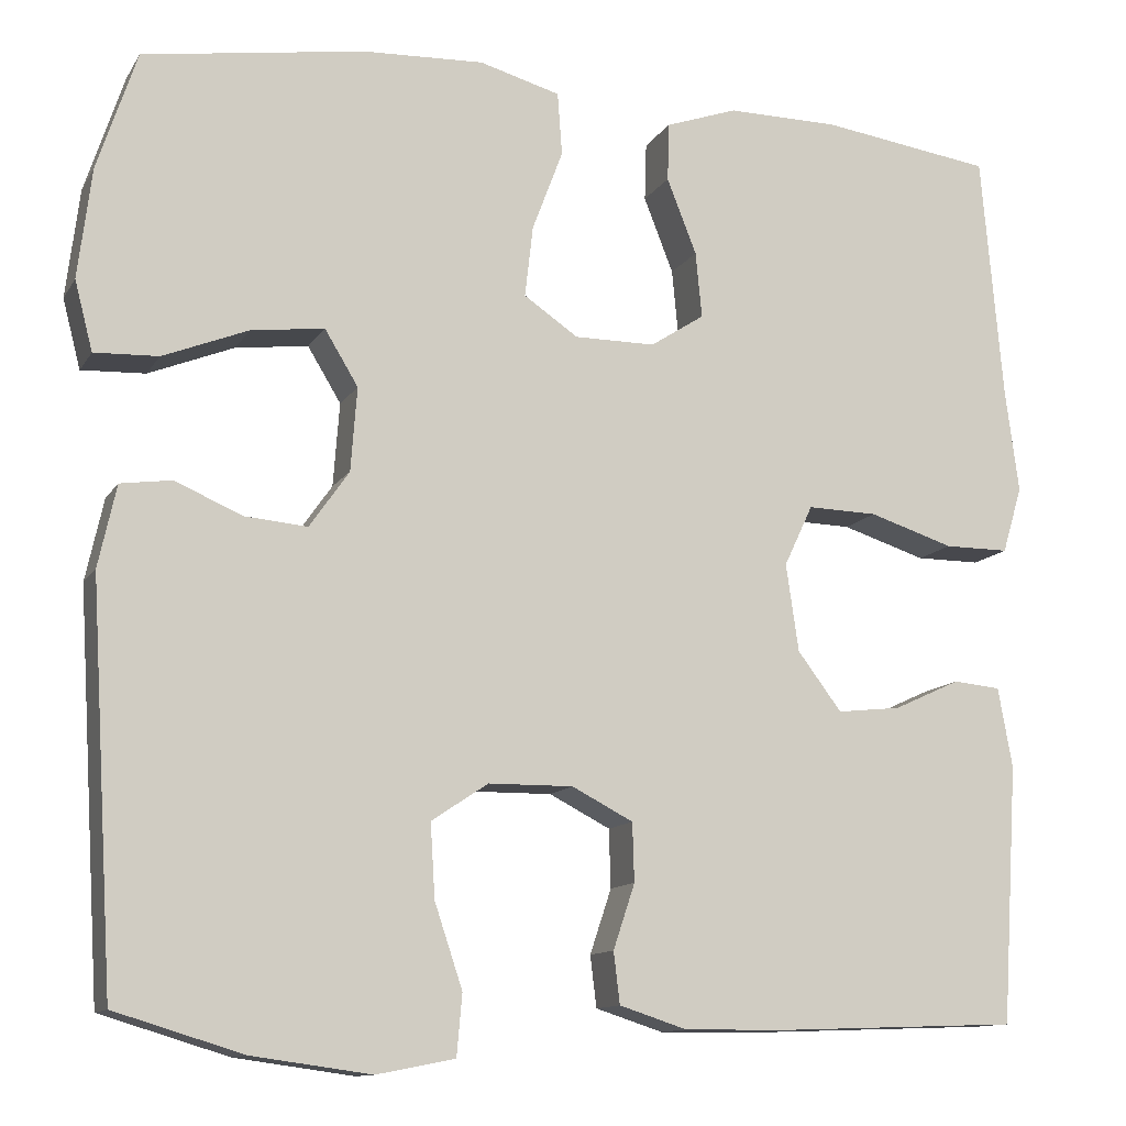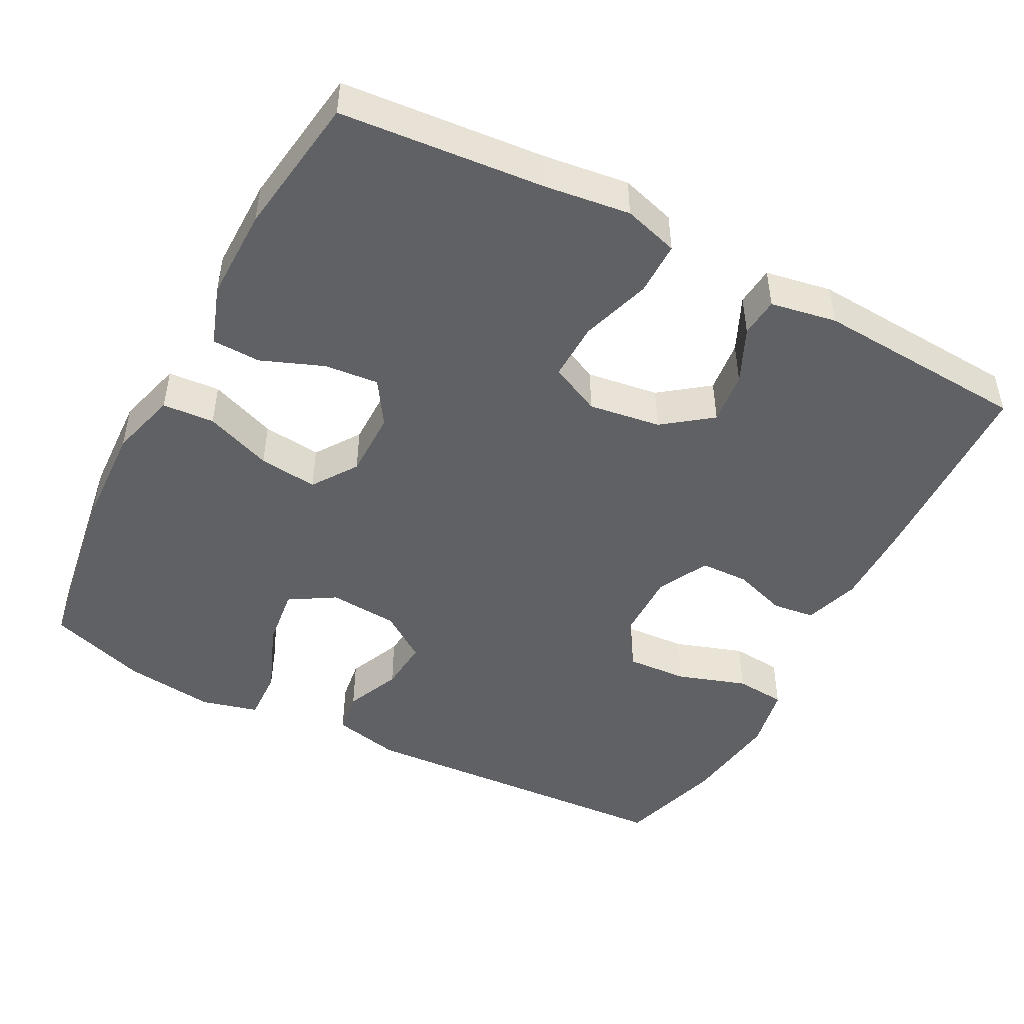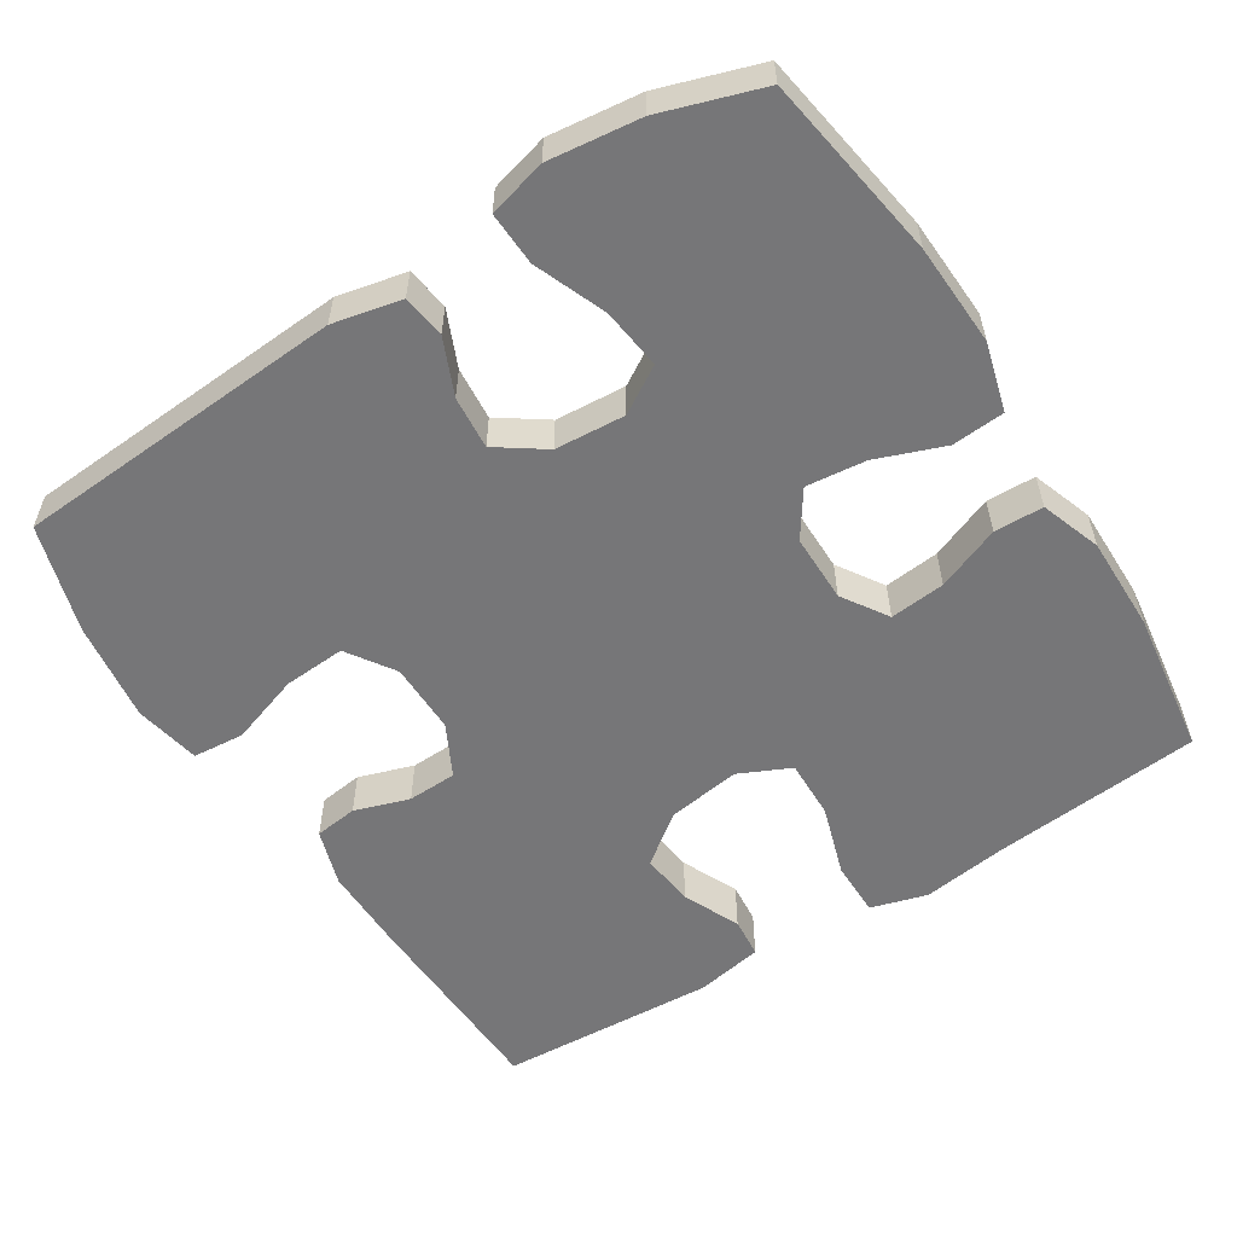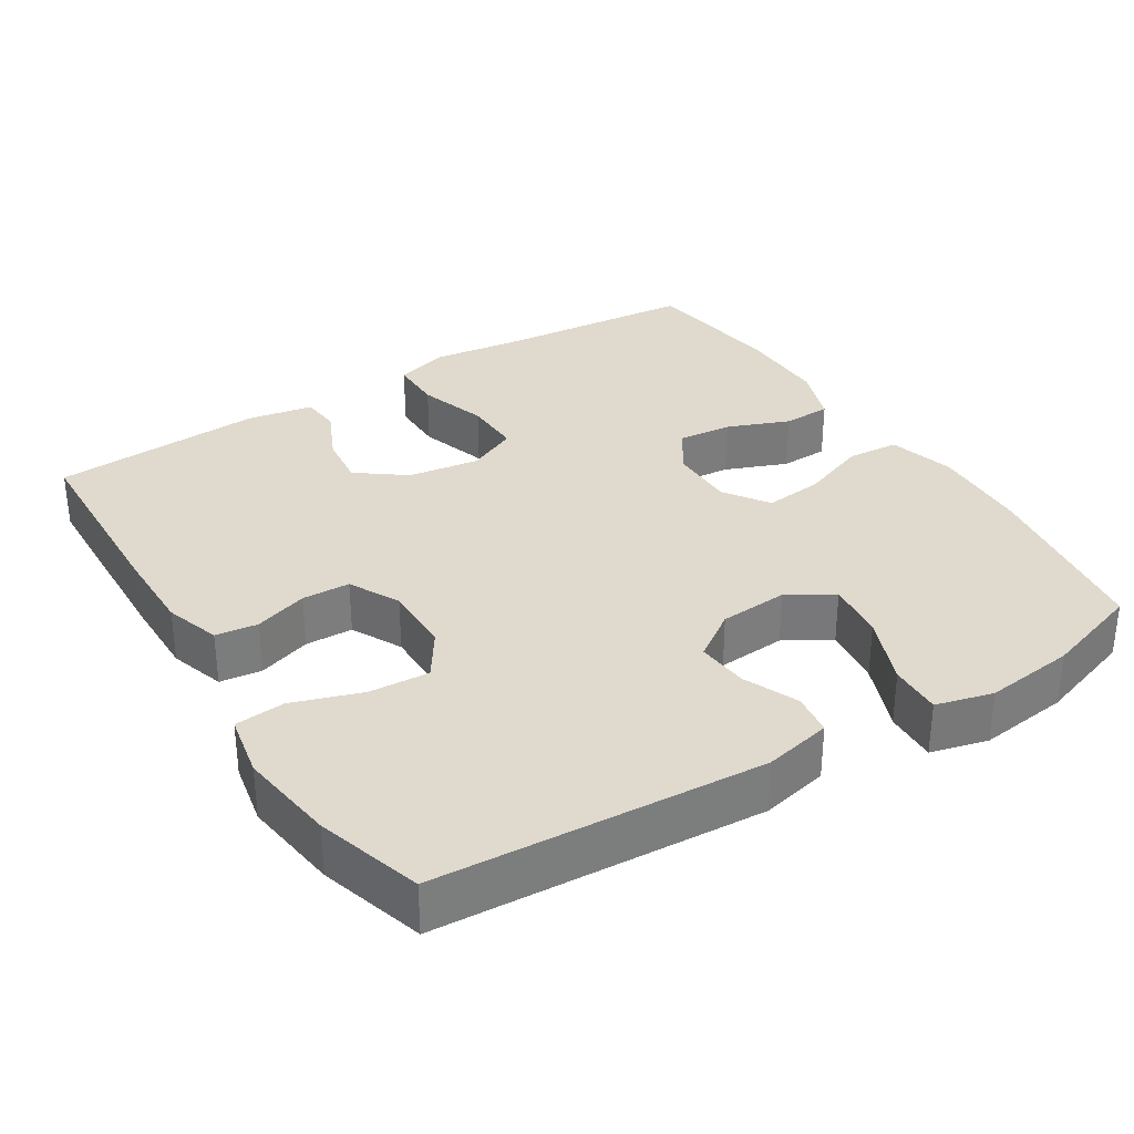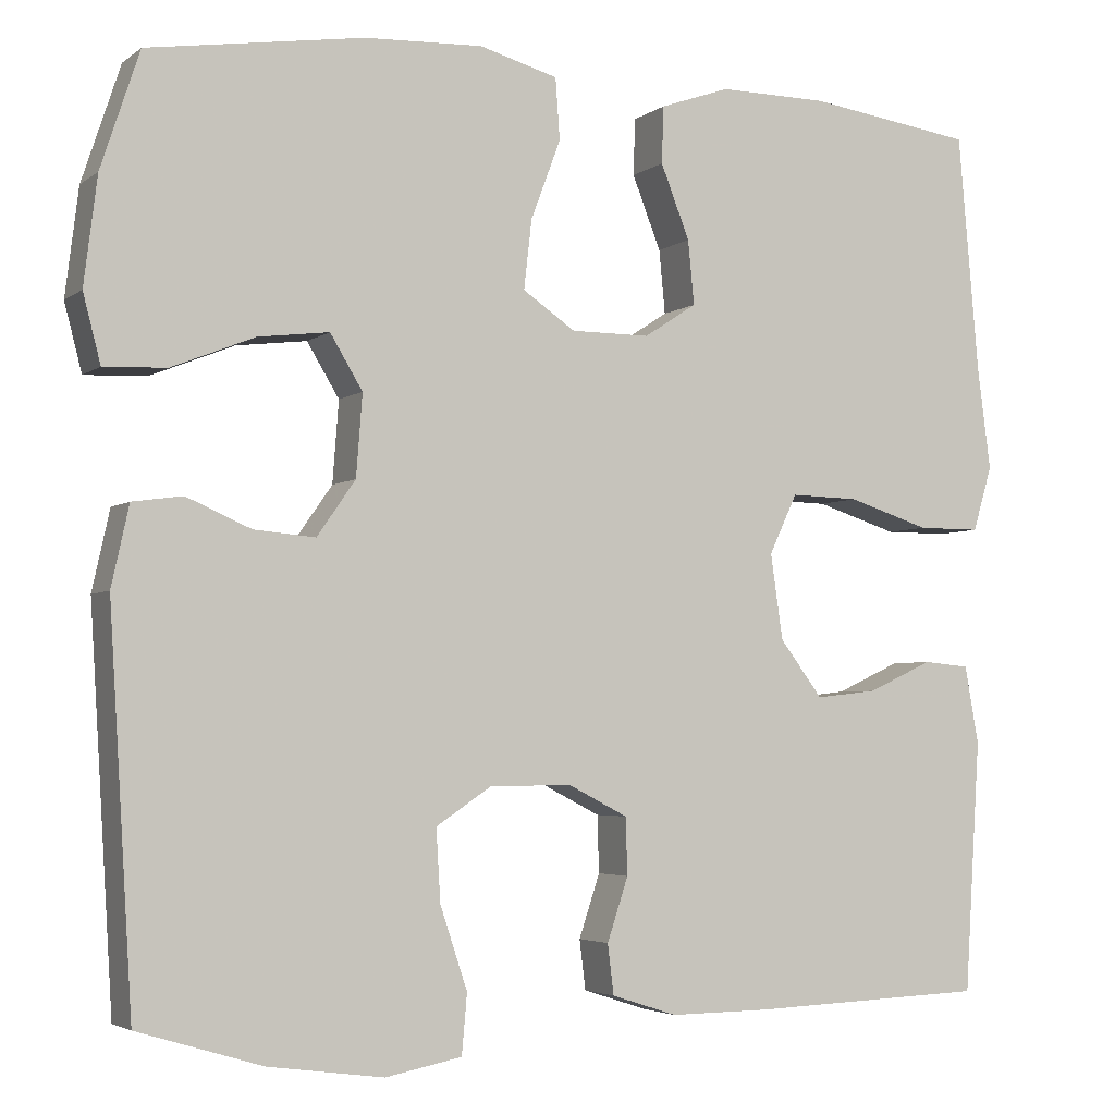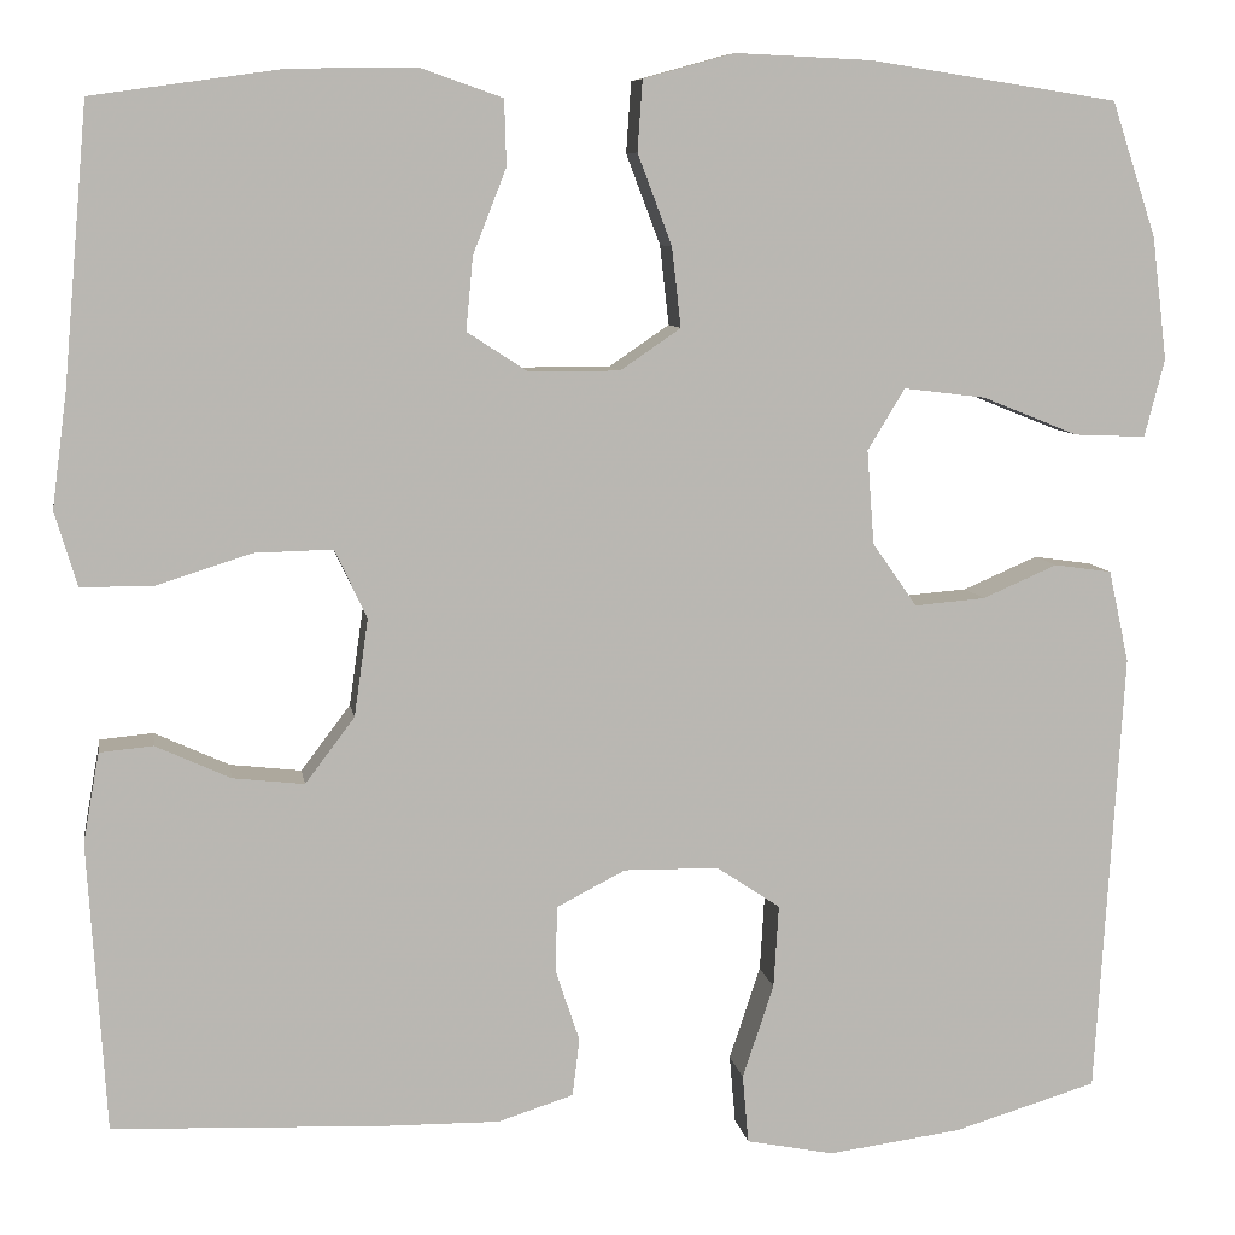
<metadata>
{"format":"obj","ext":"obj","renderer":"f3d","projection":"perspective","resolution":1024,"background":"white","views":[{"elev":-11.9,"azim":-20.0,"up":"+Z"},{"elev":-47.8,"azim":62.3,"up":"+Y"},{"elev":-56.9,"azim":-57.5,"up":"+Y"},{"elev":32.6,"azim":-122.0,"up":"+Y"},{"elev":-3.8,"azim":-25.5,"up":"+Z"},{"elev":8.1,"azim":171.2,"up":"+Z"}]}
</metadata>
<code>
v 0.5 0.07 -0.5
v 0.231 0.07 -0.51
v 0.116 0.07 -0.511
v 0.041 0.07 -0.487
v 0.034 0.07 -0.43
v 0.058 0.07 -0.358
v 0.056 0.07 -0.293
v -0.012 0.07 -0.258
v -0.106 0.07 -0.259
v -0.169 0.07 -0.301
v -0.164 0.07 -0.383
v -0.133 0.07 -0.476
v -0.139 0.07 -0.544
v -0.226 0.07 -0.561
v -0.358 0.07 -0.543
v -0.5 0.07 -0.5
v -0.527 0.07 -0.059
v -0.507 0.07 0.032
v -0.45 0.07 0.04
v -0.376 0.07 0.008
v -0.306 0.07 0.002
v -0.262 0.07 0.065
v -0.255 0.07 0.158
v -0.292 0.07 0.219
v -0.373 0.07 0.209
v -0.468 0.07 0.171
v -0.539 0.07 0.168
v -0.559 0.07 0.245
v -0.544 0.07 0.367
v -0.5 0.07 0.5
v -0.254 0.07 0.538
v -0.119 0.07 0.544
v -0.029 0.07 0.519
v -0.024 0.07 0.449
v -0.058 0.07 0.359
v -0.067 0.07 0.28
v -0.007 0.07 0.239
v 0.083 0.07 0.239
v 0.143 0.07 0.278
v 0.136 0.07 0.351
v 0.103 0.07 0.435
v 0.105 0.07 0.5
v 0.185 0.07 0.528
v 0.31 0.07 0.527
v 0.5 0.07 0.5
v 0.524 0.07 0.226
v 0.539 0.07 0.111
v 0.517 0.07 0.037
v 0.445 0.07 0.037
v 0.351 0.07 0.067
v 0.273 0.07 0.069
v 0.241 0.07 0.001
v 0.255 0.07 -0.096
v 0.304 0.07 -0.161
v 0.375 0.07 -0.153
v 0.449 0.07 -0.119
v 0.502 0.07 -0.124
v 0.518 0.07 -0.213
v 0.5 0 -0.5
v 0.231 0 -0.51
v 0.116 0 -0.511
v 0.041 0 -0.487
v 0.034 0 -0.43
v 0.058 0 -0.358
v 0.056 0 -0.293
v -0.012 0 -0.258
v -0.106 0 -0.259
v -0.169 0 -0.301
v -0.164 0 -0.383
v -0.133 0 -0.476
v -0.139 0 -0.544
v -0.226 0 -0.561
v -0.358 0 -0.543
v -0.5 0 -0.5
v -0.527 0 -0.059
v -0.507 0 0.032
v -0.45 0 0.04
v -0.376 0 0.008
v -0.306 0 0.002
v -0.262 0 0.065
v -0.255 0 0.158
v -0.292 0 0.219
v -0.373 0 0.209
v -0.468 0 0.171
v -0.539 0 0.168
v -0.559 0 0.245
v -0.544 0 0.367
v -0.5 0 0.5
v -0.254 0 0.538
v -0.119 0 0.544
v -0.029 0 0.519
v -0.024 0 0.449
v -0.058 0 0.359
v -0.067 0 0.28
v -0.007 0 0.239
v 0.083 0 0.239
v 0.143 0 0.278
v 0.136 0 0.351
v 0.103 0 0.435
v 0.105 0 0.5
v 0.185 0 0.528
v 0.31 0 0.527
v 0.5 0 0.5
v 0.524 0 0.226
v 0.539 0 0.111
v 0.517 0 0.037
v 0.445 0 0.037
v 0.351 0 0.067
v 0.273 0 0.069
v 0.241 0 0.001
v 0.255 0 -0.096
v 0.304 0 -0.161
v 0.375 0 -0.153
v 0.449 0 -0.119
v 0.502 0 -0.124
v 0.518 0 -0.213
f 55 56 57 58
f 54 55 58 1
f 53 54 1 2
f 52 53 2 3
f 47 48 49 50
f 46 47 50 51
f 45 46 51
f 44 45 51
f 43 44 51 52
f 40 41 42 43
f 39 40 43 52
f 32 33 34 35
f 32 35 36
f 31 32 36
f 30 31 36
f 29 30 36 37
f 25 26 27 28
f 24 25 28 29
f 17 18 19 20
f 17 20 21
f 16 17 21
f 15 16 21 22
f 11 12 13 14
f 10 11 14 15
f 3 4 5 6
f 3 6 7
f 38 39 52 3
f 24 29 37
f 23 24 37 38
f 22 23 38
f 10 15 22 38
f 9 10 38
f 8 9 38
f 7 8 38
f 3 7 38
f 116 115 114 113
f 59 116 113 112
f 60 59 112 111
f 61 60 111 110
f 108 107 106 105
f 109 108 105 104
f 109 104 103
f 109 103 102
f 110 109 102 101
f 101 100 99 98
f 110 101 98 97
f 93 92 91 90
f 94 93 90
f 94 90 89
f 94 89 88
f 95 94 88 87
f 86 85 84 83
f 87 86 83 82
f 78 77 76 75
f 79 78 75
f 79 75 74
f 80 79 74 73
f 72 71 70 69
f 73 72 69 68
f 64 63 62 61
f 65 64 61
f 61 110 97 96
f 95 87 82
f 96 95 82 81
f 96 81 80
f 96 80 73 68
f 96 68 67
f 96 67 66
f 96 66 65
f 96 65 61
f 1 59 60 2
f 2 60 61 3
f 3 61 62 4
f 4 62 63 5
f 5 63 64 6
f 6 64 65 7
f 7 65 66 8
f 8 66 67 9
f 9 67 68 10
f 10 68 69 11
f 11 69 70 12
f 12 70 71 13
f 13 71 72 14
f 14 72 73 15
f 15 73 74 16
f 16 74 75 17
f 17 75 76 18
f 18 76 77 19
f 19 77 78 20
f 20 78 79 21
f 21 79 80 22
f 22 80 81 23
f 23 81 82 24
f 24 82 83 25
f 25 83 84 26
f 26 84 85 27
f 27 85 86 28
f 28 86 87 29
f 29 87 88 30
f 30 88 89 31
f 31 89 90 32
f 32 90 91 33
f 33 91 92 34
f 34 92 93 35
f 35 93 94 36
f 36 94 95 37
f 37 95 96 38
f 38 96 97 39
f 39 97 98 40
f 40 98 99 41
f 41 99 100 42
f 42 100 101 43
f 43 101 102 44
f 44 102 103 45
f 45 103 104 46
f 46 104 105 47
f 47 105 106 48
f 48 106 107 49
f 49 107 108 50
f 50 108 109 51
f 51 109 110 52
f 52 110 111 53
f 53 111 112 54
f 54 112 113 55
f 55 113 114 56
f 56 114 115 57
f 57 115 116 58
f 58 116 59 1

</code>
